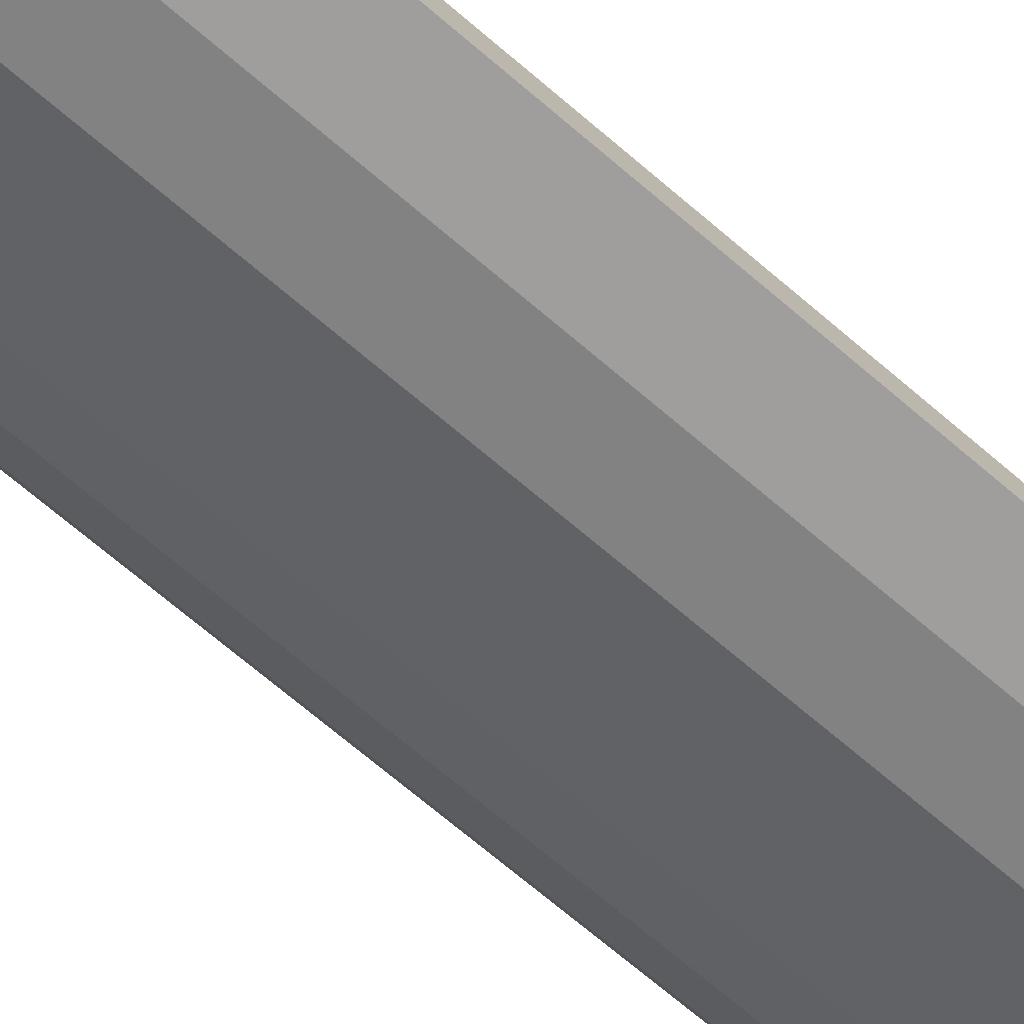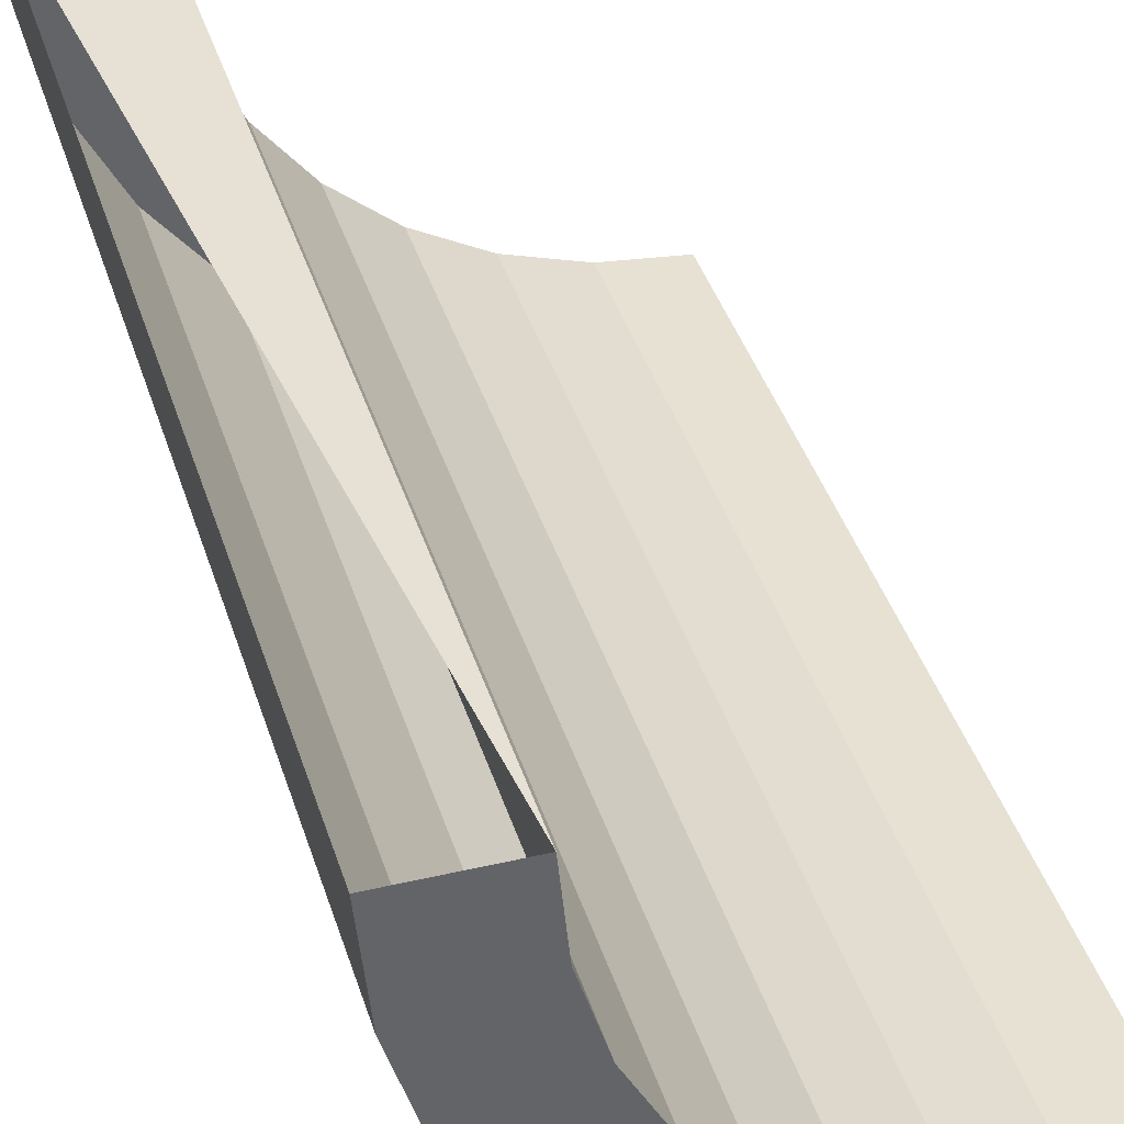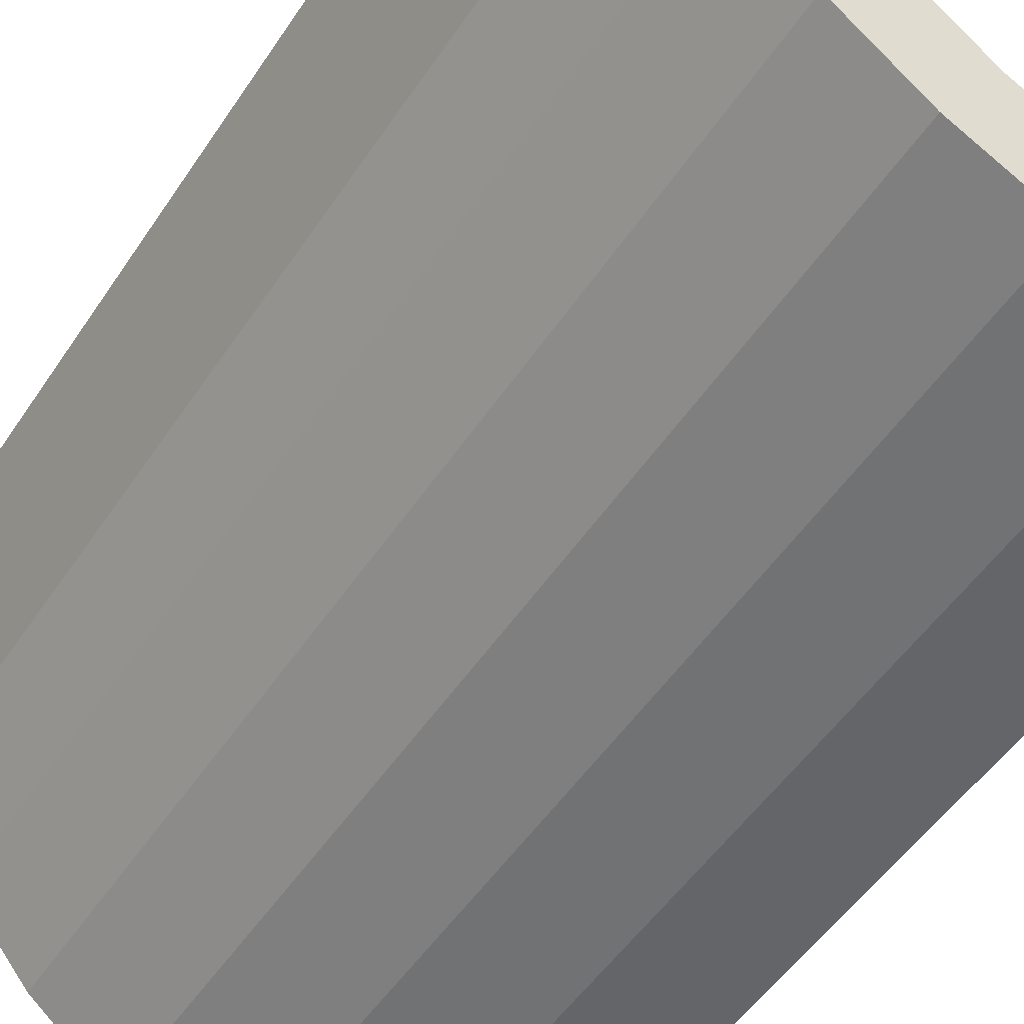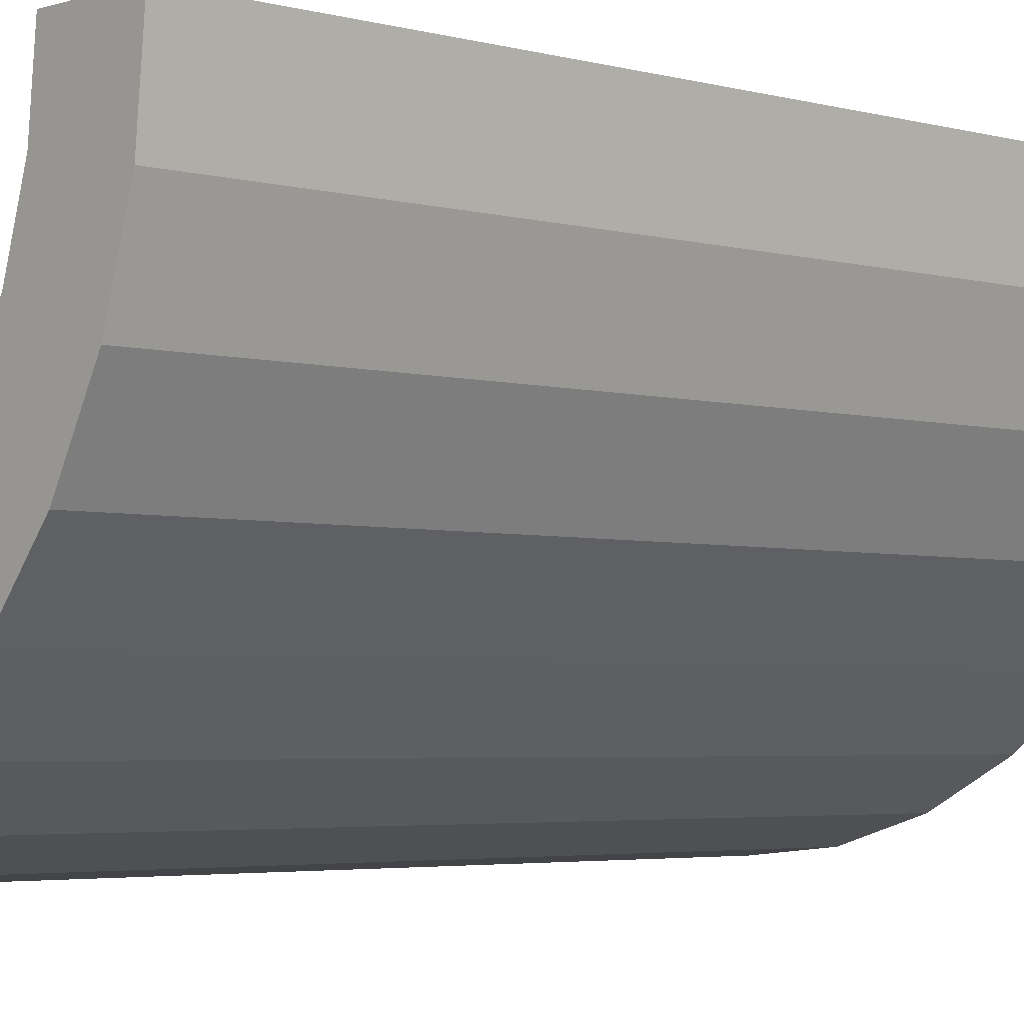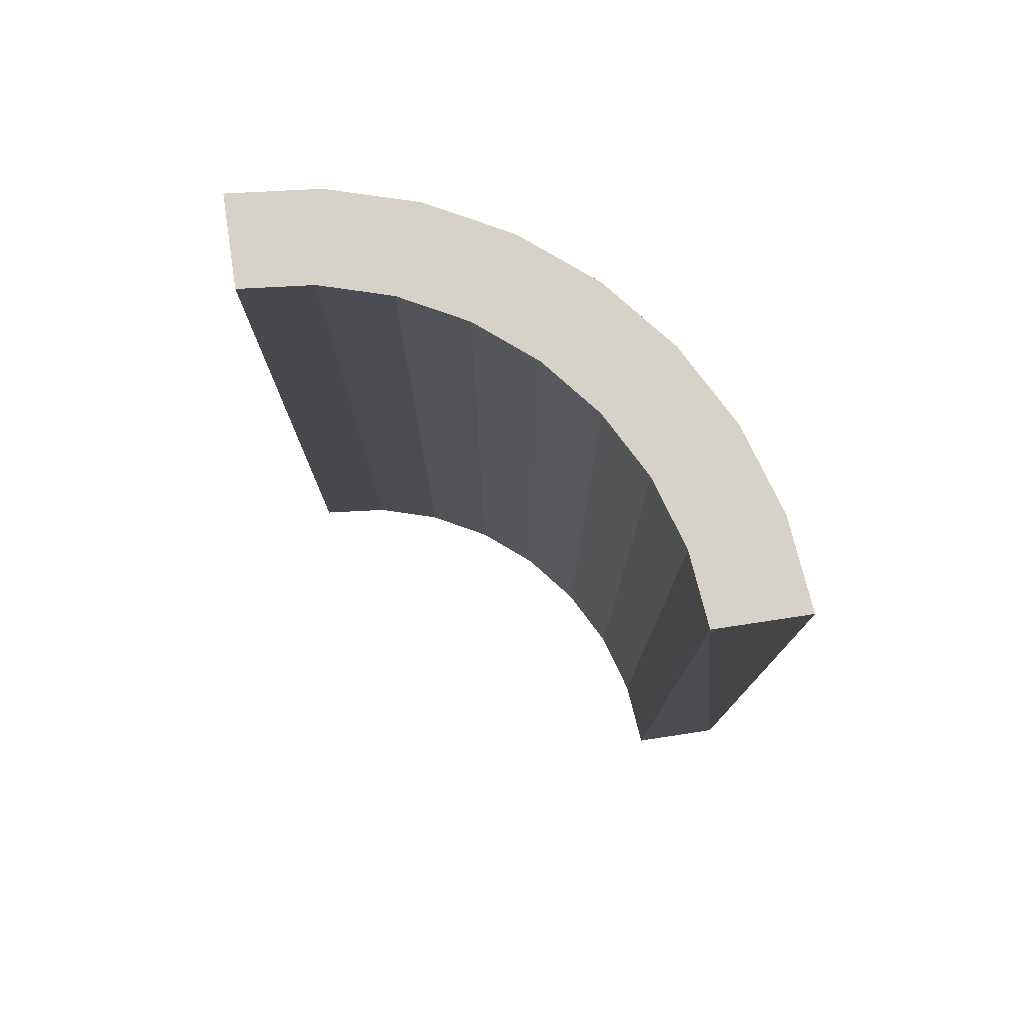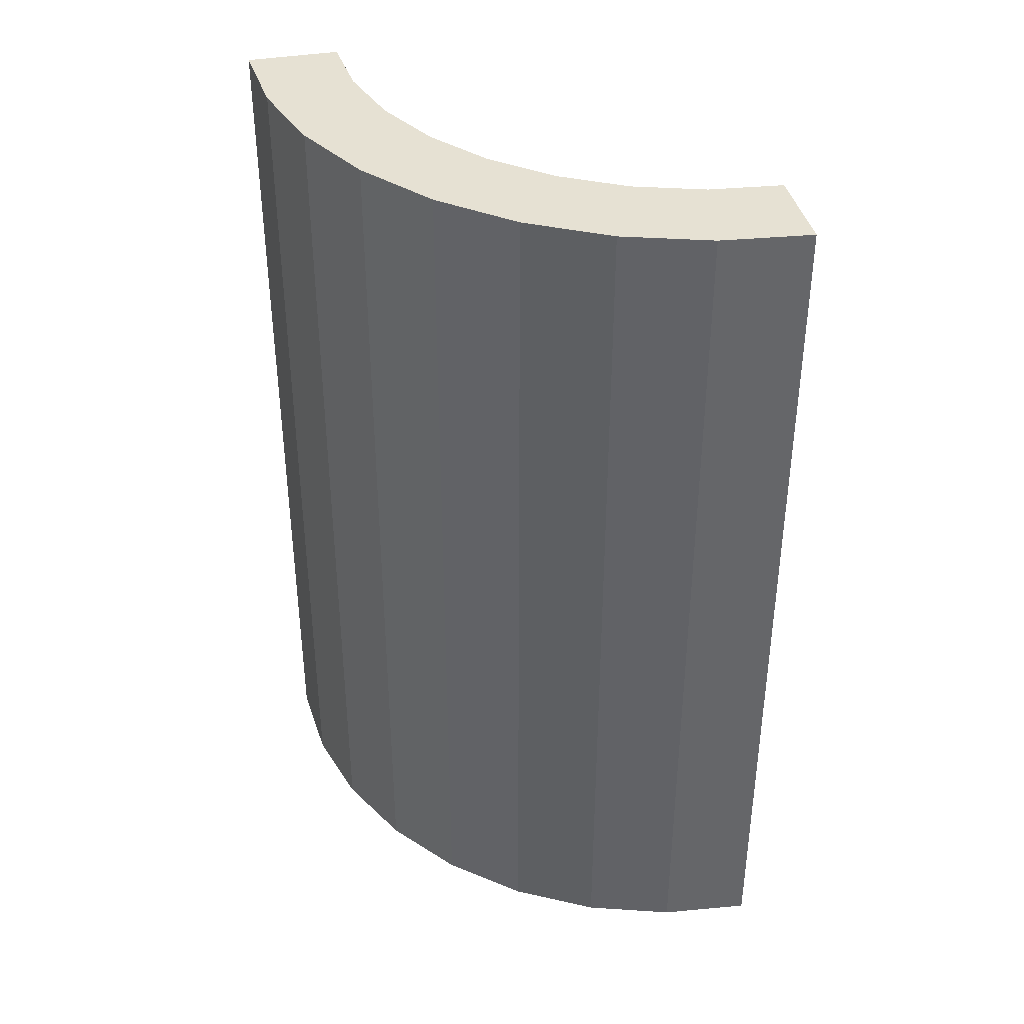
<metadata>
{"format":"obj","ext":"obj","renderer":"f3d","projection":"perspective","resolution":1024,"background":"white","views":[{"elev":-75.9,"azim":-129.7,"up":"+Z"},{"elev":39.2,"azim":163.6,"up":"+Z"},{"elev":-49.0,"azim":148.3,"up":"+Z"},{"elev":-3.6,"azim":46.9,"up":"+Z"},{"elev":77.4,"azim":-8.6,"up":"+Y"},{"elev":38.7,"azim":167.8,"up":"+Y"}]}
</metadata>
<code>
o Cylinder
v 0 -0.5 -0.5
v 0 0.5 -0.5
v 0.09755 -0.5 -0.4904
v 0.09755 0.5 -0.4904
v 0.1913 -0.5 -0.4619
v 0.1913 0.5 -0.4619
v 0.2778 -0.5 -0.4157
v 0.2778 0.5 -0.4157
v 0.3536 -0.5 -0.3536
v 0.3536 0.5 -0.3536
v 0.4157 -0.5 -0.2778
v 0.4157 0.5 -0.2778
v 0.4619 -0.5 -0.1913
v 0.4619 0.5 -0.1913
v 0.4904 -0.5 -0.09755
v 0.4904 0.5 -0.09755
v 0 0.5 -0.4
v 0 -0.5 -0.4
v 0.3923 0.5 -0.07804
v 0.3923 -0.5 -0.07804
v 0.2222 0.5 -0.3326
v 0.2222 -0.5 -0.3326
v 0.4 0.5 -0
v 0.4 -0.5 -0
v 0.3696 0.5 -0.1531
v 0.3696 -0.5 -0.1531
v 0.2828 0.5 -0.2828
v 0.2828 -0.5 -0.2828
v 0.3326 0.5 -0.2222
v 0.3326 -0.5 -0.2222
v 0.1531 0.5 -0.3696
v 0.1531 -0.5 -0.3696
v 0.07804 0.5 -0.3923
v 0.07804 -0.5 -0.3923
v 0 -0.5 -0.5
v 0.09755 -0.5 -0.4904
v 0.09755 -0.5 -0.4904
v 0.09755 -0.5 -0.4904
v 0.09755 -0.5 -0.4904
v 0.09755 -0.5 -0.4904
v 0.09755 0.5 -0.4904
v 0.09755 0.5 -0.4904
v 0.09755 0.5 -0.4904
v 0.09755 0.5 -0.4904
v 0.09755 0.5 -0.4904
v 0 0.5 -0.5
v 0 0.5 -0.5
v 0 0.5 -0.5
v 0.1913 -0.5 -0.4619
v 0.1913 -0.5 -0.4619
v 0.1913 -0.5 -0.4619
v 0.1913 -0.5 -0.4619
v 0.1913 -0.5 -0.4619
v 0.1913 0.5 -0.4619
v 0.1913 0.5 -0.4619
v 0.1913 0.5 -0.4619
v 0.1913 0.5 -0.4619
v 0.2778 -0.5 -0.4157
v 0.2778 -0.5 -0.4157
v 0.2778 -0.5 -0.4157
v 0.2778 -0.5 -0.4157
v 0.2778 -0.5 -0.4157
v 0.2778 -0.5 -0.4157
v 0.2778 0.5 -0.4157
v 0.2778 0.5 -0.4157
v 0.2778 0.5 -0.4157
v 0.2778 0.5 -0.4157
v 0.2778 0.5 -0.4157
v 0.2778 0.5 -0.4157
v 0.3536 -0.5 -0.3536
v 0.3536 -0.5 -0.3536
v 0.3536 -0.5 -0.3536
v 0.3536 -0.5 -0.3536
v 0.3536 -0.5 -0.3536
v 0.3536 0.5 -0.3536
v 0.3536 0.5 -0.3536
v 0.3536 0.5 -0.3536
v 0.3536 0.5 -0.3536
v 0.3536 0.5 -0.3536
v 0.4157 -0.5 -0.2778
v 0.4157 -0.5 -0.2778
v 0.4157 -0.5 -0.2778
v 0.4157 -0.5 -0.2778
v 0.4157 0.5 -0.2778
v 0.4157 0.5 -0.2778
v 0.4157 0.5 -0.2778
v 0.4157 0.5 -0.2778
v 0.4619 -0.5 -0.1913
v 0.4619 -0.5 -0.1913
v 0.4619 -0.5 -0.1913
v 0.4619 -0.5 -0.1913
v 0.4619 -0.5 -0.1913
v 0.4619 0.5 -0.1913
v 0.4619 0.5 -0.1913
v 0.4619 0.5 -0.1913
v 0.4619 0.5 -0.1913
v 0.4619 0.5 -0.1913
v 0.4904 -0.5 -0.09755
v 0.4904 -0.5 -0.09755
v 0.4904 -0.5 -0.09755
v 0.4904 -0.5 -0.09755
v 0.4904 -0.5 -0.09755
v 0.4904 -0.5 -0.09755
v 0.4904 0.5 -0.09755
v 0.4904 0.5 -0.09755
v 0.4904 0.5 -0.09755
v 0.4904 0.5 -0.09755
v 0.4904 0.5 -0.09755
v 0.4904 0.5 -0.09755
v 0.5 -0.5 -0
v 0.5 -0.5 -0
v 0.5 -0.5 -0
v 0.5 0.5 -0
v 0.5 0.5 -0
v 0 0.5 -0.4
v 0 0.5 -0.4
v 0 -0.5 -0.4
v 0 -0.5 -0.4
v 0.3923 -0.5 -0.07804
v 0.3923 -0.5 -0.07804
v 0.3923 -0.5 -0.07804
v 0.3923 -0.5 -0.07804
v 0.4 -0.5 -0
v 0.4 -0.5 -0
v 0.3923 0.5 -0.07804
v 0.3923 0.5 -0.07804
v 0.3923 0.5 -0.07804
v 0.3923 0.5 -0.07804
v 0.3696 0.5 -0.1531
v 0.3696 0.5 -0.1531
v 0.3696 0.5 -0.1531
v 0.3696 0.5 -0.1531
v 0.3696 0.5 -0.1531
v 0.2222 -0.5 -0.3326
v 0.2222 -0.5 -0.3326
v 0.2222 -0.5 -0.3326
v 0.2222 -0.5 -0.3326
v 0.2828 -0.5 -0.2828
v 0.2828 -0.5 -0.2828
v 0.2828 -0.5 -0.2828
v 0.2828 -0.5 -0.2828
v 0.2828 -0.5 -0.2828
v 0.2222 0.5 -0.3326
v 0.2222 0.5 -0.3326
v 0.2222 0.5 -0.3326
v 0.2222 0.5 -0.3326
v 0.1531 0.5 -0.3696
v 0.1531 0.5 -0.3696
v 0.1531 0.5 -0.3696
v 0.1531 0.5 -0.3696
v 0.1531 0.5 -0.3696
v 0.1531 0.5 -0.3696
v 0.4 0.5 -0
v 0.4 0.5 -0
v 0.4 0.5 -0
v 0.3326 0.5 -0.2222
v 0.3326 0.5 -0.2222
v 0.3326 0.5 -0.2222
v 0.3326 0.5 -0.2222
v 0.3326 0.5 -0.2222
v 0.3326 0.5 -0.2222
v 0.3696 -0.5 -0.1531
v 0.3696 -0.5 -0.1531
v 0.3696 -0.5 -0.1531
v 0.3696 -0.5 -0.1531
v 0.3696 -0.5 -0.1531
v 0.07804 -0.5 -0.3923
v 0.07804 -0.5 -0.3923
v 0.07804 -0.5 -0.3923
v 0.07804 -0.5 -0.3923
v 0.07804 -0.5 -0.3923
v 0.07804 -0.5 -0.3923
v 0.3326 -0.5 -0.2222
v 0.3326 -0.5 -0.2222
v 0.3326 -0.5 -0.2222
v 0.3326 -0.5 -0.2222
v 0.3326 -0.5 -0.2222
v 0.3326 -0.5 -0.2222
v 0.2828 0.5 -0.2828
v 0.2828 0.5 -0.2828
v 0.2828 0.5 -0.2828
v 0.2828 0.5 -0.2828
v 0.2828 0.5 -0.2828
v 0.1531 -0.5 -0.3696
v 0.1531 -0.5 -0.3696
v 0.1531 -0.5 -0.3696
v 0.1531 -0.5 -0.3696
v 0.1531 -0.5 -0.3696
v 0.07804 0.5 -0.3923
v 0.07804 0.5 -0.3923
v 0.07804 0.5 -0.3923
v 0.07804 0.5 -0.3923
f 47 36 35
f 45 49 38
f 57 58 51
f 69 70 60
f 79 80 72
f 87 88 82
f 97 98 90
f 109 110 100
f 2 115 190
f 47 115 18
f 127 166 121
f 23 20 24
f 158 28 175
f 47 1 118
f 27 137 142
f 21 188 22
f 172 17 18
f 25 30 26
f 31 34 32
f 46 41 37
f 42 54 50
f 55 64 59
f 65 75 71
f 76 84 81
f 85 93 89
f 94 104 99
f 105 113 111
f 56 43 150
f 44 48 192
f 148 4 189
f 66 6 151
f 86 77 159
f 78 67 182
f 157 10 180
f 106 95 132
f 96 12 160
f 154 114 107
f 126 153 108
f 14 156 130
f 129 125 16
f 144 179 68
f 147 143 8
f 17 115 2
f 1 39 118
f 40 52 170
f 53 61 187
f 168 5 185
f 62 73 141
f 74 83 176
f 11 91 177
f 92 101 165
f 174 13 163
f 102 112 124
f 103 123 119
f 9 173 139
f 117 3 167
f 15 120 162
f 63 138 134
f 7 135 184
f 128 131 164
f 155 19 122
f 161 181 140
f 183 145 136
f 146 149 186
f 169 191 116
f 133 29 178
f 152 33 171
f 113 114 111
f 155 124 112
f 47 2 115
f 18 118 47
f 47 35 1
f 17 18 115
f 113 154 114

</code>
